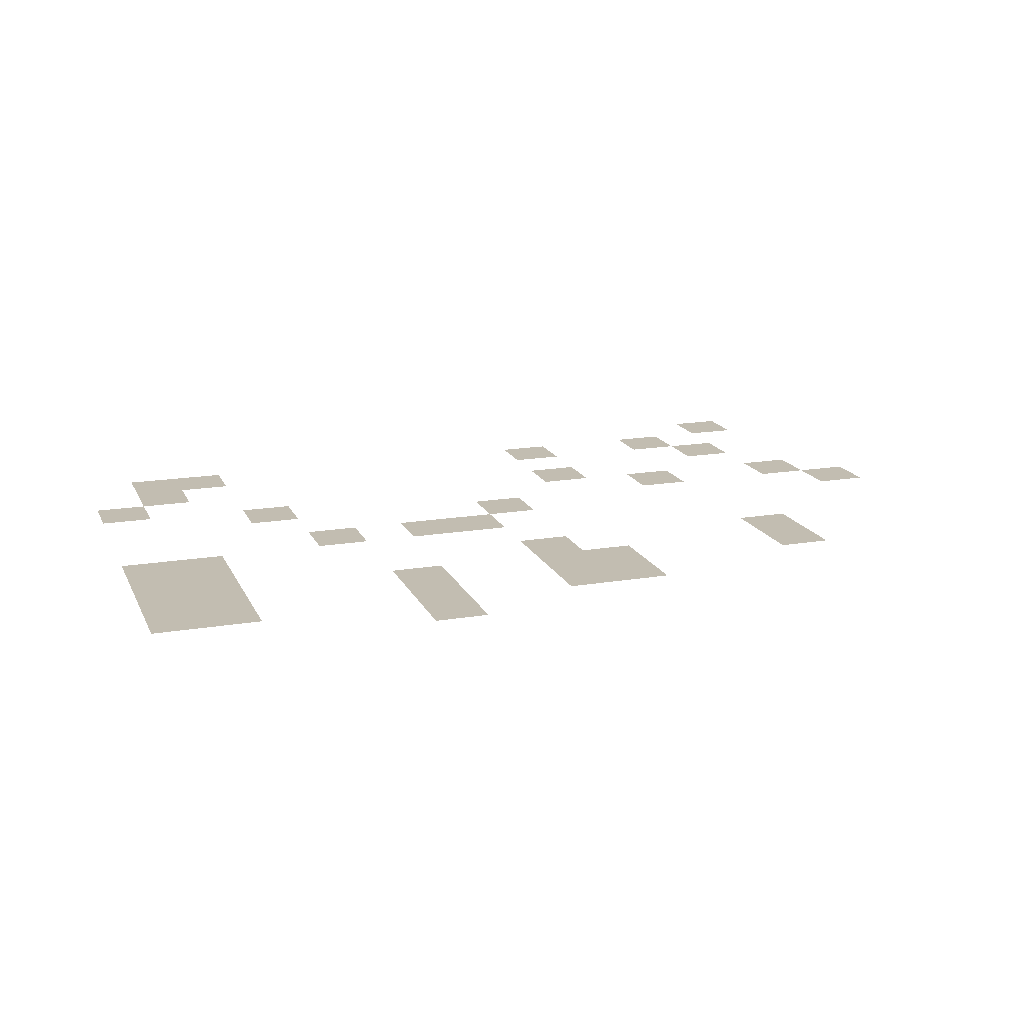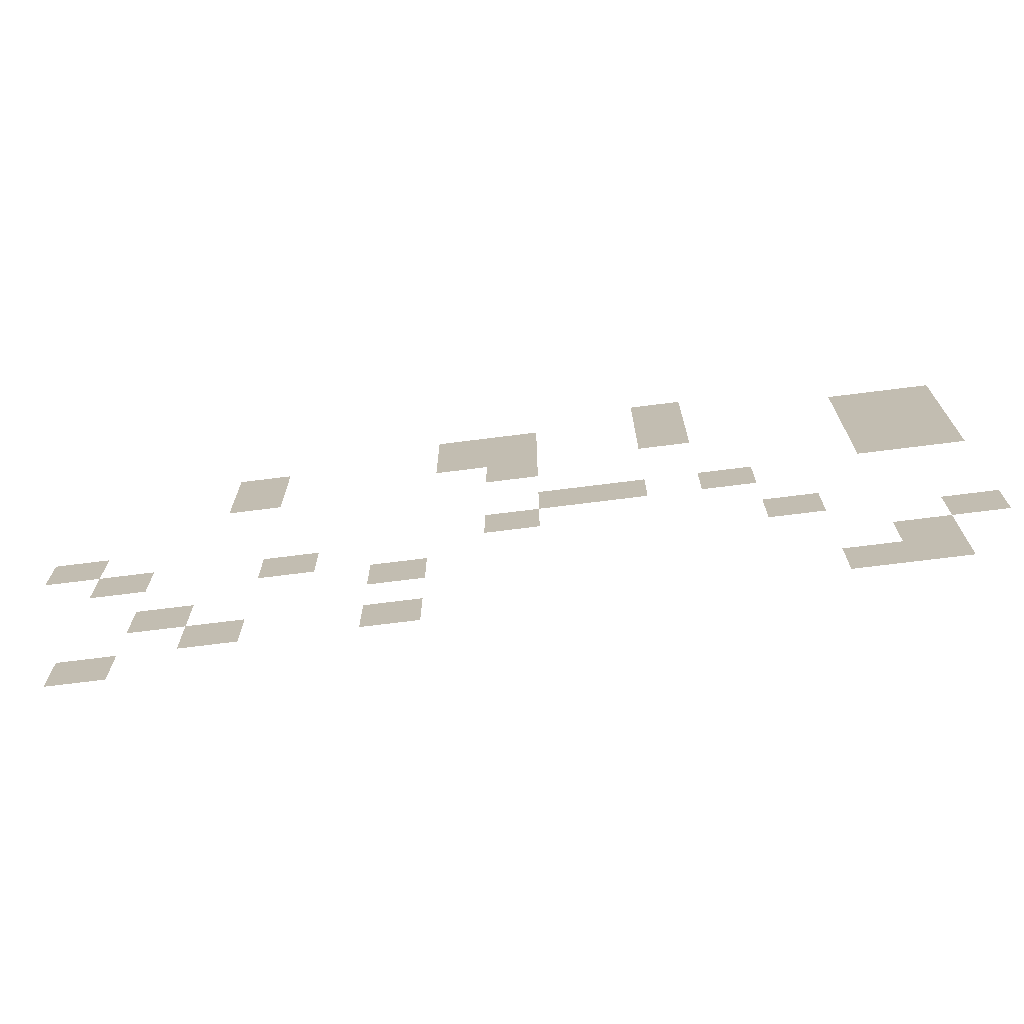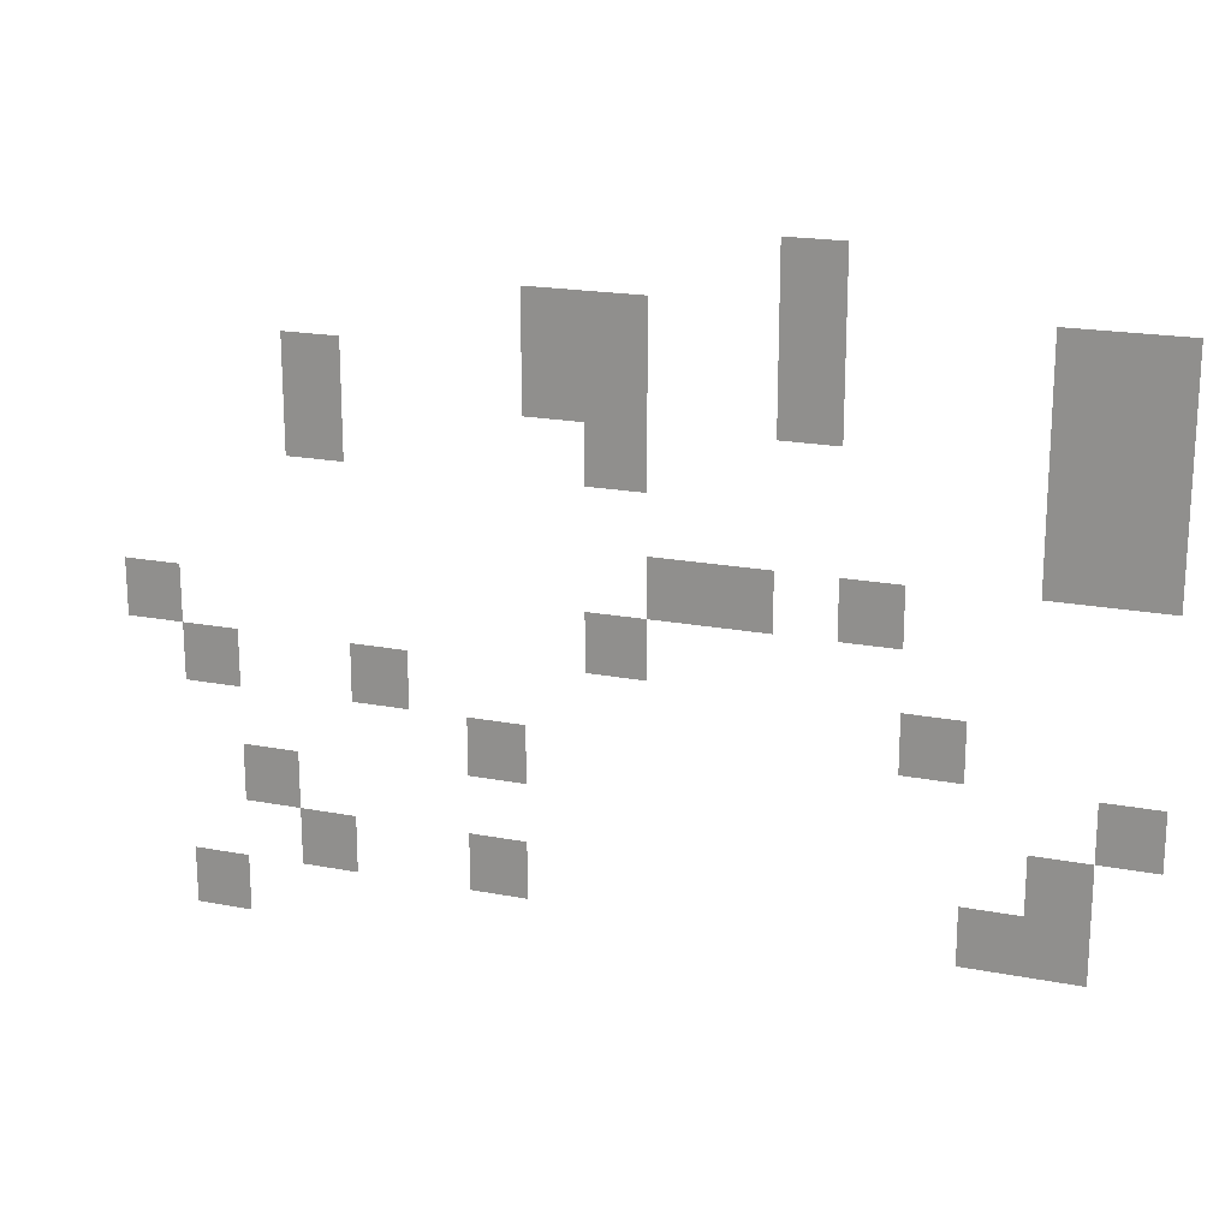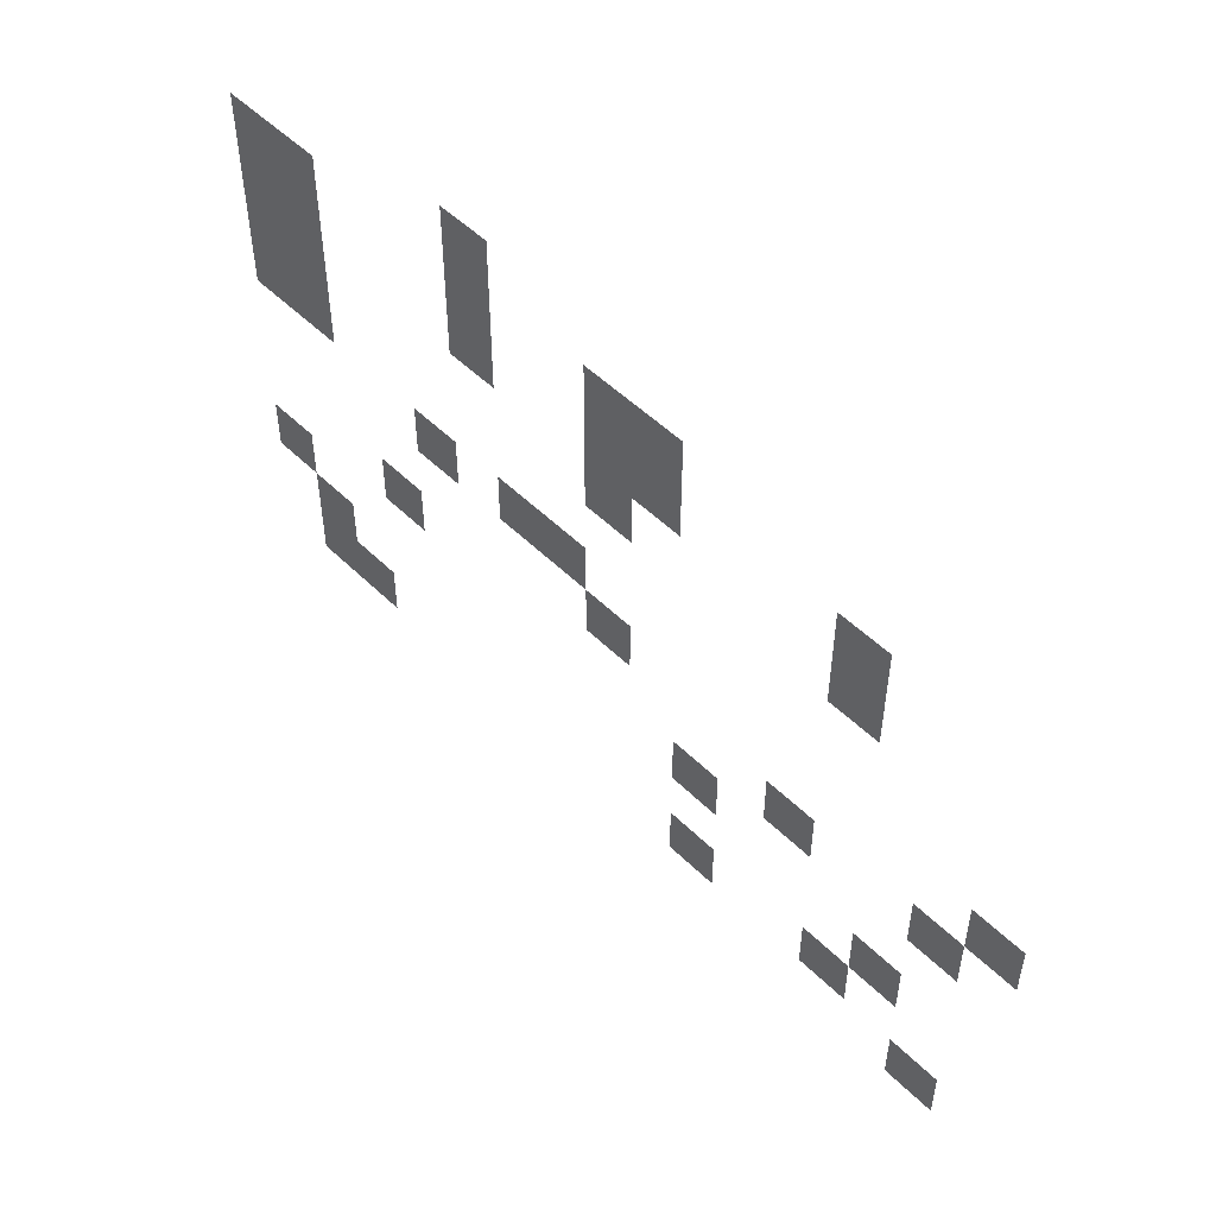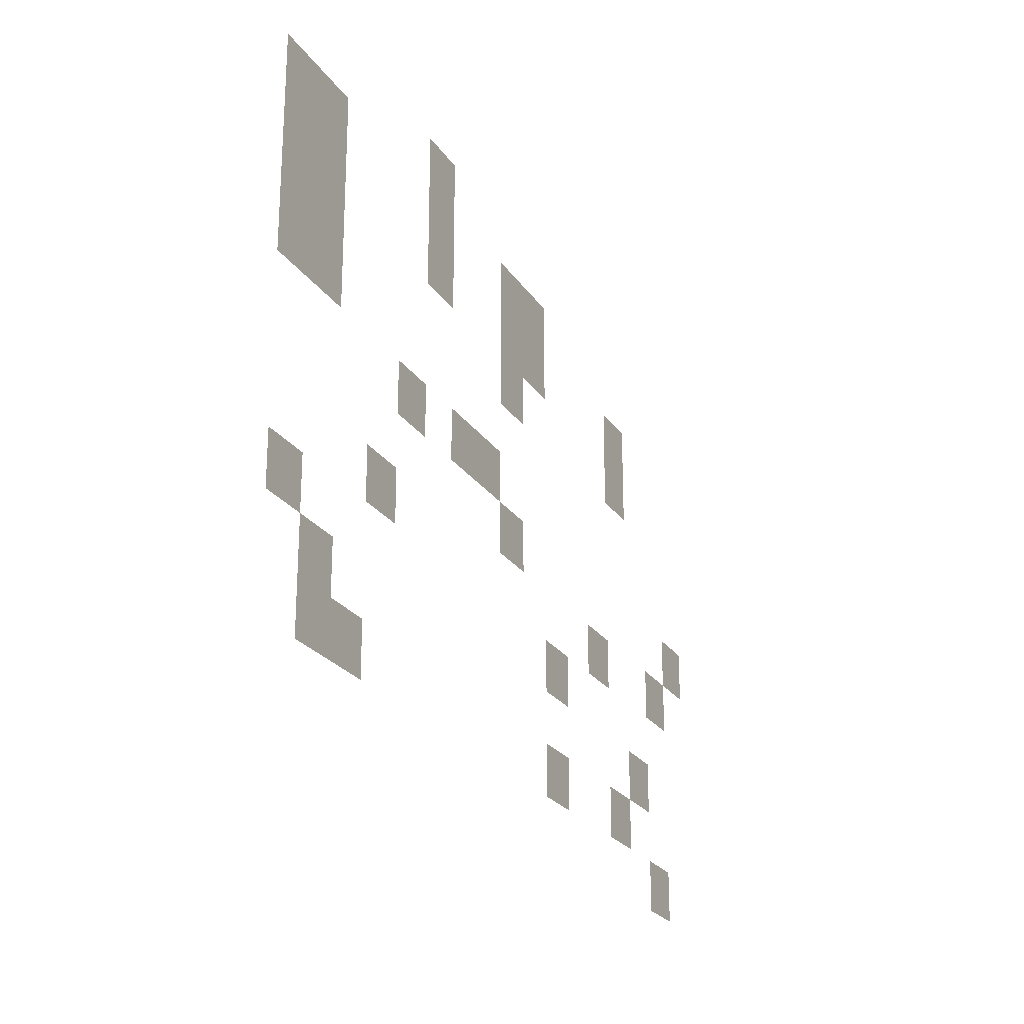
<metadata>
{"format":"obj","ext":"obj","renderer":"f3d","projection":"perspective","resolution":1024,"background":"white","views":[{"elev":16.9,"azim":161.2,"up":"+Z"},{"elev":-71.7,"azim":7.2,"up":"+Y"},{"elev":19.2,"azim":19.9,"up":"+Y"},{"elev":51.3,"azim":-133.3,"up":"+Y"},{"elev":-23.7,"azim":115.0,"up":"+Y"}]}
</metadata>
<code>
v -80 -32 0
v -96 -32 0
v -96 -16 0
v -80 -16 0
v 0 -48 0
v -16 -48 0
v -16 -32 0
v 0 -32 0
v -16 -48 0
v -32 -48 0
v -32 -32 0
v -16 -32 0
v -80 -48 0
v -96 -48 0
v -96 -32 0
v -80 -32 0
v -128 -48 0
v -144 -48 0
v -144 -32 0
v -128 -32 0
v -144 -48 0
v -160 -48 0
v -160 -32 0
v -144 -32 0
v 0 -64 0
v -16 -64 0
v -16 -48 0
v 0 -48 0
v -16 -64 0
v -32 -64 0
v -32 -48 0
v -16 -48 0
v -80 -64 0
v -96 -64 0
v -96 -48 0
v -80 -48 0
v -128 -64 0
v -144 -64 0
v -144 -48 0
v -128 -48 0
v -144 -64 0
v -160 -64 0
v -160 -48 0
v -144 -48 0
v -208 -64 0
v -224 -64 0
v -224 -48 0
v -208 -48 0
v 0 -80 0
v -16 -80 0
v -16 -64 0
v 0 -64 0
v -16 -80 0
v -32 -80 0
v -32 -64 0
v -16 -64 0
v -128 -80 0
v -144 -80 0
v -144 -64 0
v -128 -64 0
v -208 -80 0
v -224 -80 0
v -224 -64 0
v -208 -64 0
v 0 -96 0
v -16 -96 0
v -16 -80 0
v 0 -80 0
v -16 -96 0
v -32 -96 0
v -32 -80 0
v -16 -80 0
v -64 -112 0
v -80 -112 0
v -80 -96 0
v -64 -96 0
v -96 -112 0
v -112 -112 0
v -112 -96 0
v -96 -96 0
v -112 -112 0
v -128 -112 0
v -128 -96 0
v -112 -96 0
v -128 -128 0
v -144 -128 0
v -144 -112 0
v -128 -112 0
v -256 -128 0
v -272 -128 0
v -272 -112 0
v -256 -112 0
v -48 -144 0
v -64 -144 0
v -64 -128 0
v -48 -128 0
v -192 -144 0
v -208 -144 0
v -208 -128 0
v -192 -128 0
v -240 -144 0
v -256 -144 0
v -256 -128 0
v -240 -128 0
v 0 -160 0
v -16 -160 0
v -16 -144 0
v 0 -144 0
v -160 -160 0
v -176 -160 0
v -176 -144 0
v -160 -144 0
v -16 -176 0
v -32 -176 0
v -32 -160 0
v -16 -160 0
v -224 -176 0
v -240 -176 0
v -240 -160 0
v -224 -160 0
v -16 -192 0
v -32 -192 0
v -32 -176 0
v -16 -176 0
v -32 -192 0
v -48 -192 0
v -48 -176 0
v -32 -176 0
v -160 -192 0
v -176 -192 0
v -176 -176 0
v -160 -176 0
v -208 -192 0
v -224 -192 0
v -224 -176 0
v -208 -176 0
v -240 -208 0
v -256 -208 0
v -256 -192 0
v -240 -192 0
g findKey_3_mesh_0004
f 1 2 3 4
f 5 6 7 8
f 9 10 11 12
f 13 14 15 16
f 17 18 19 20
f 21 22 23 24
f 25 26 27 28
f 29 30 31 32
f 33 34 35 36
f 37 38 39 40
f 41 42 43 44
f 45 46 47 48
f 49 50 51 52
f 53 54 55 56
f 57 58 59 60
f 61 62 63 64
f 65 66 67 68
f 69 70 71 72
f 73 74 75 76
f 77 78 79 80
f 81 82 83 84
f 85 86 87 88
f 89 90 91 92
f 93 94 95 96
f 97 98 99 100
f 101 102 103 104
f 105 106 107 108
f 109 110 111 112
f 113 114 115 116
f 117 118 119 120
f 121 122 123 124
f 125 126 127 128
f 129 130 131 132
f 133 134 135 136
f 137 138 139 140

</code>
